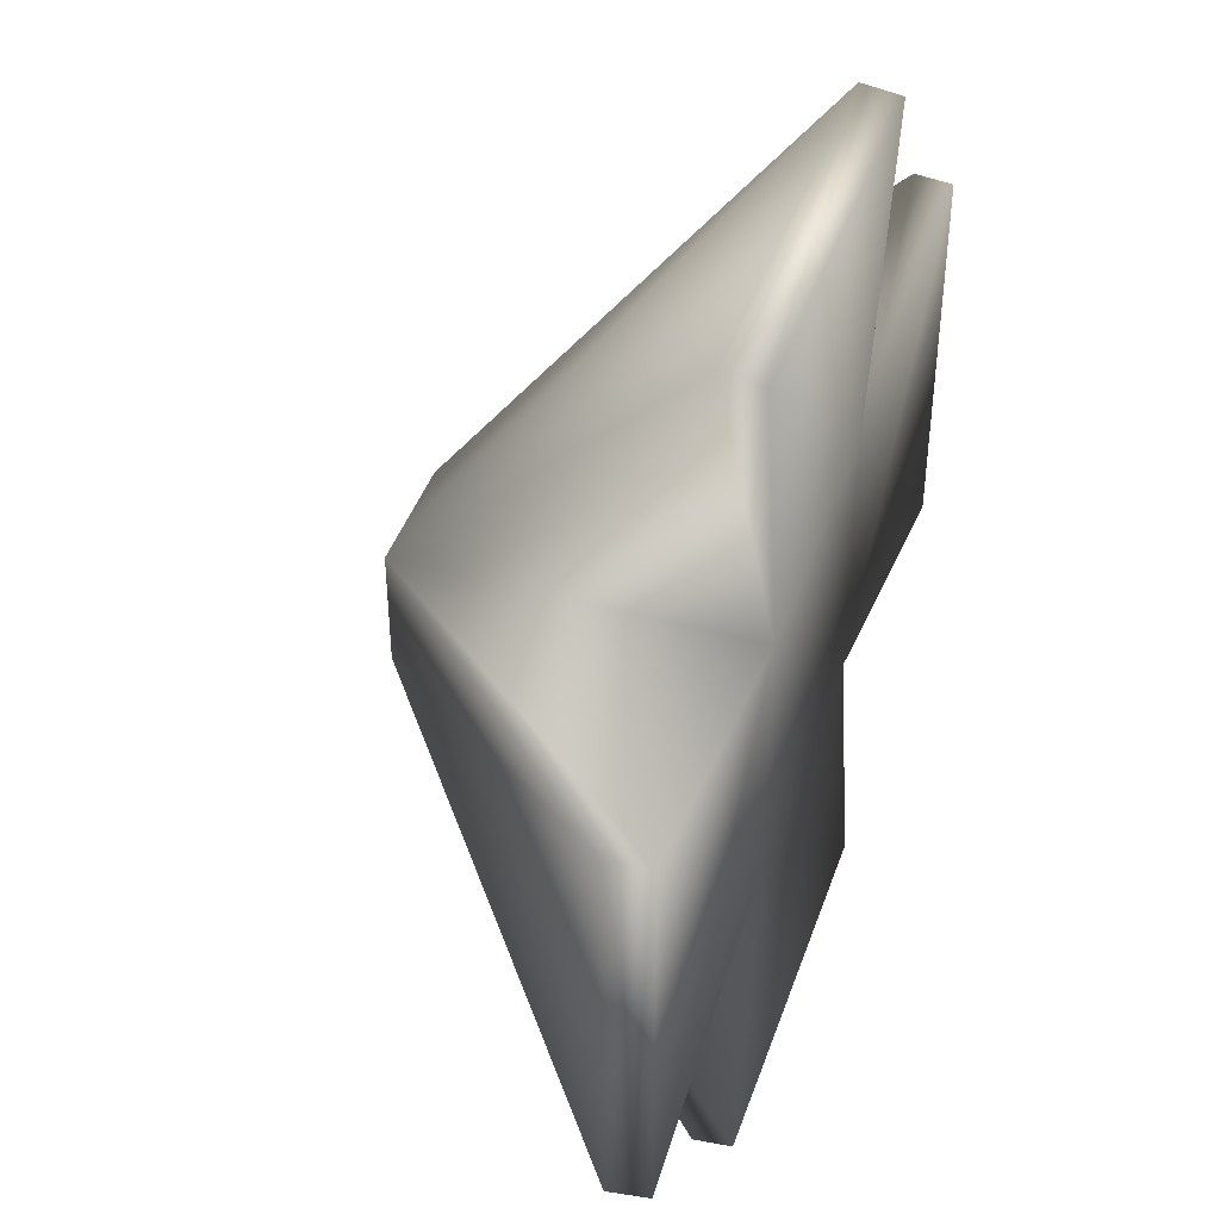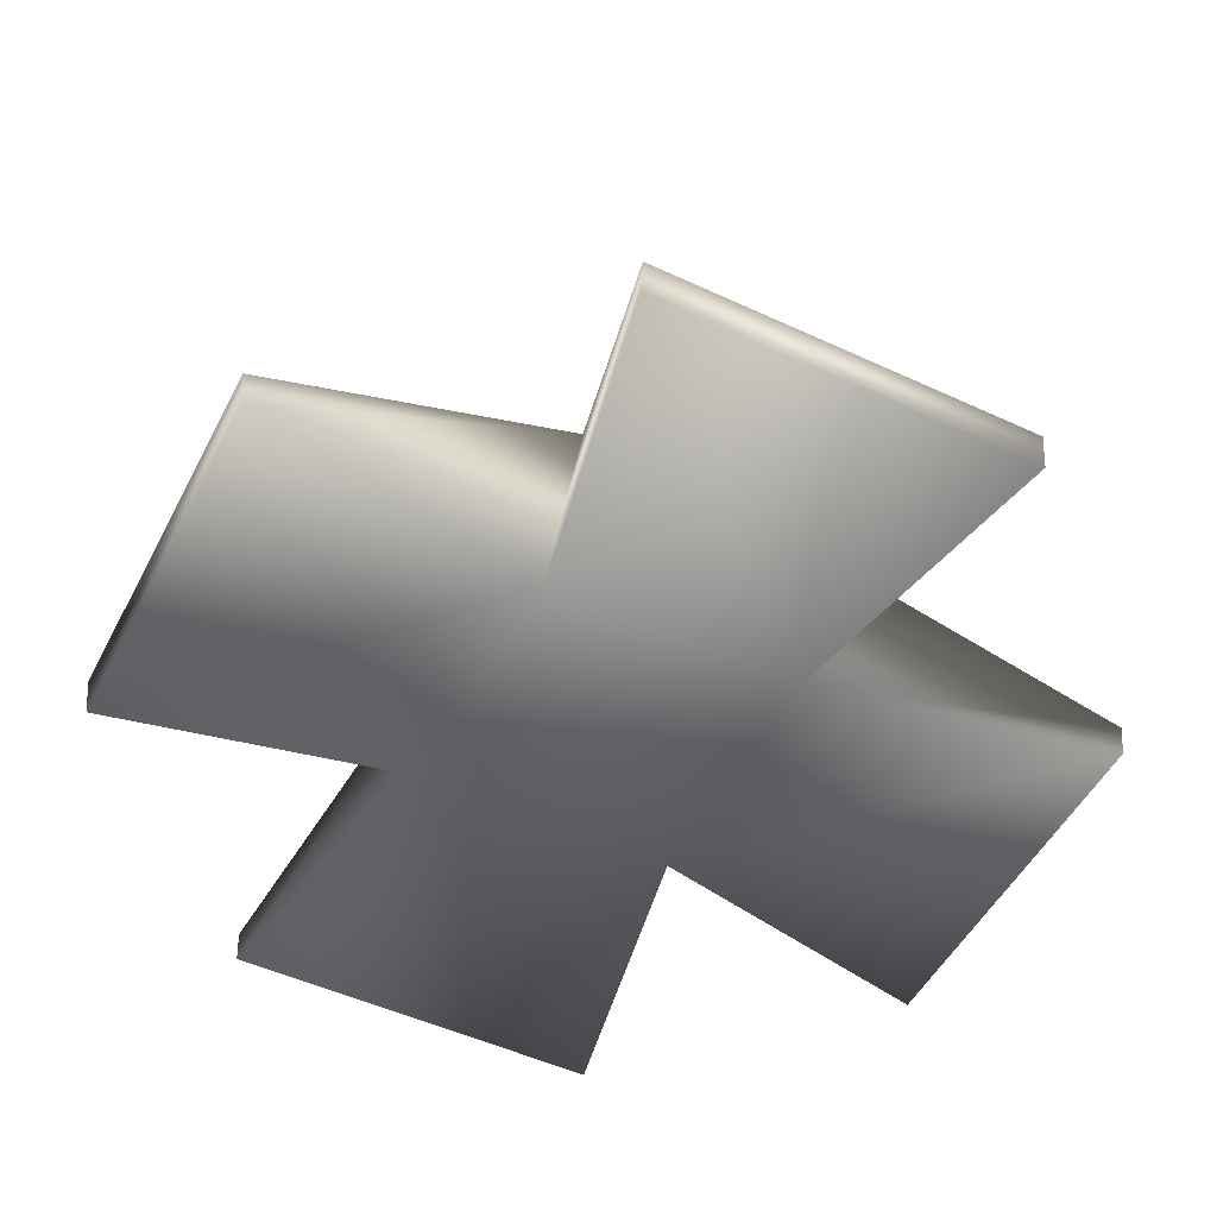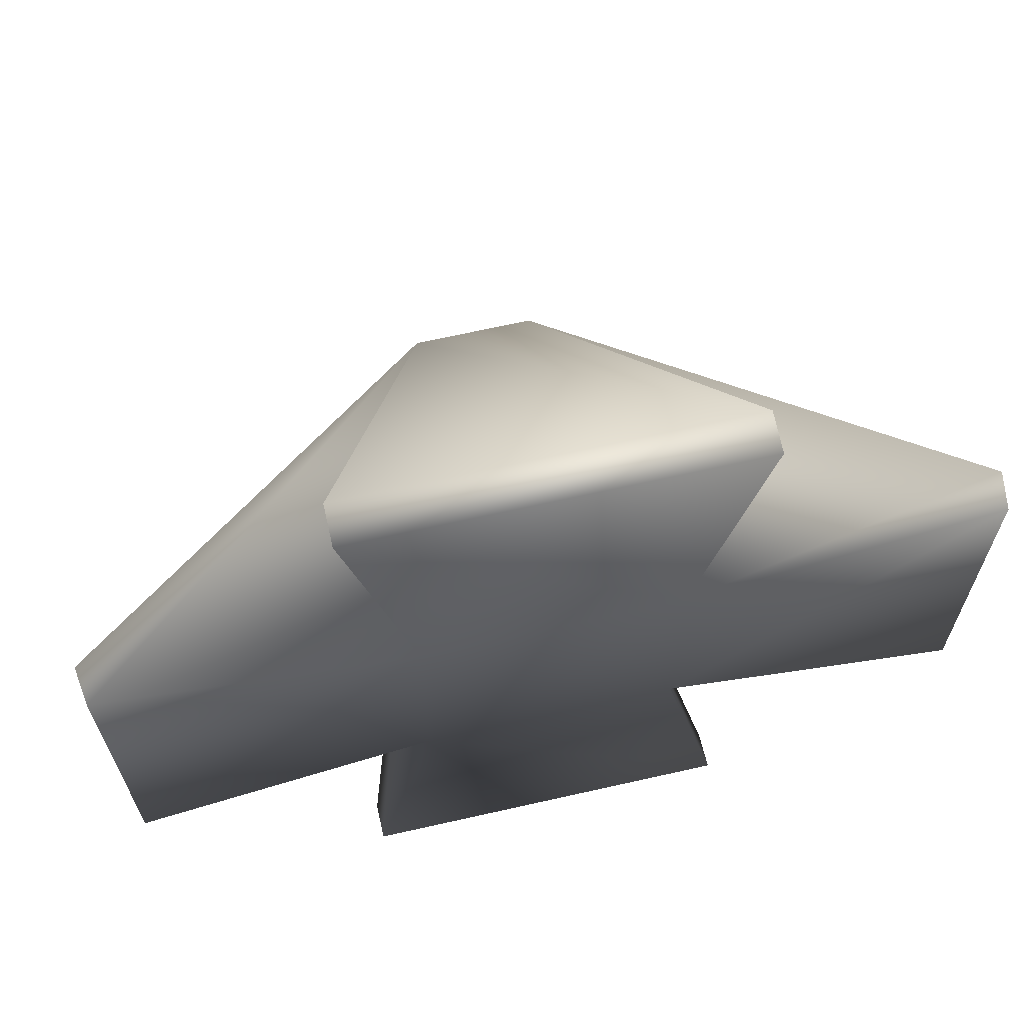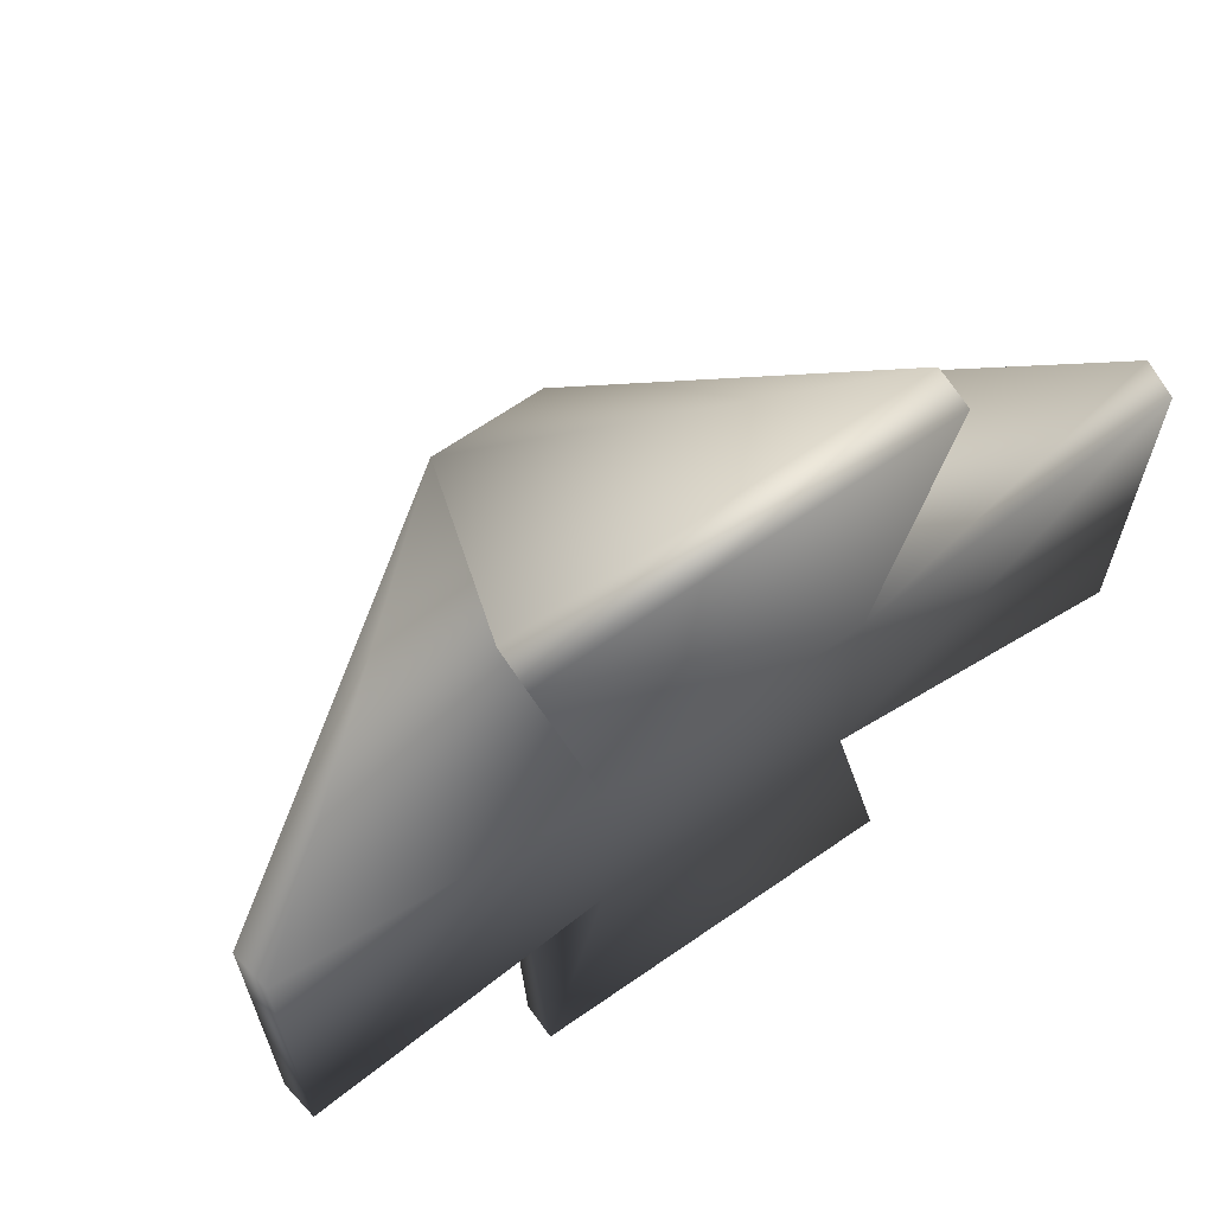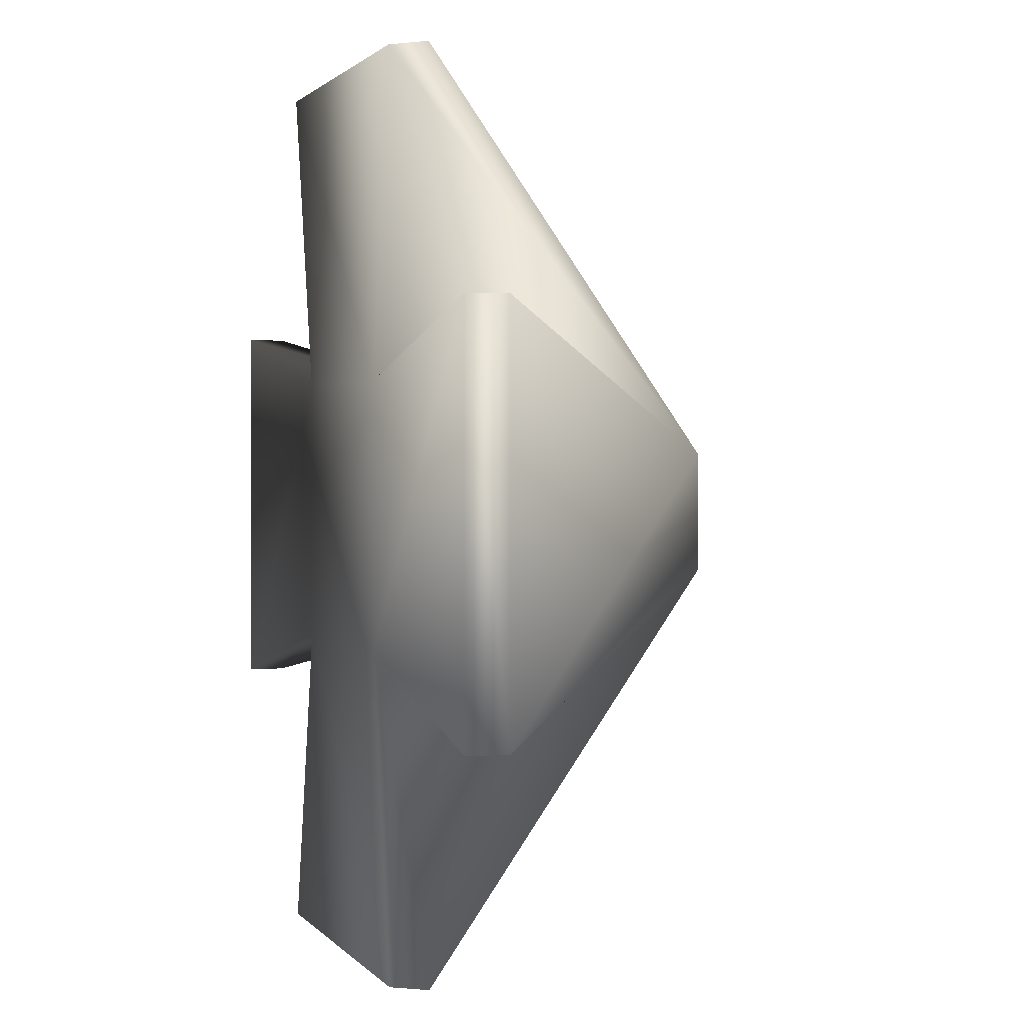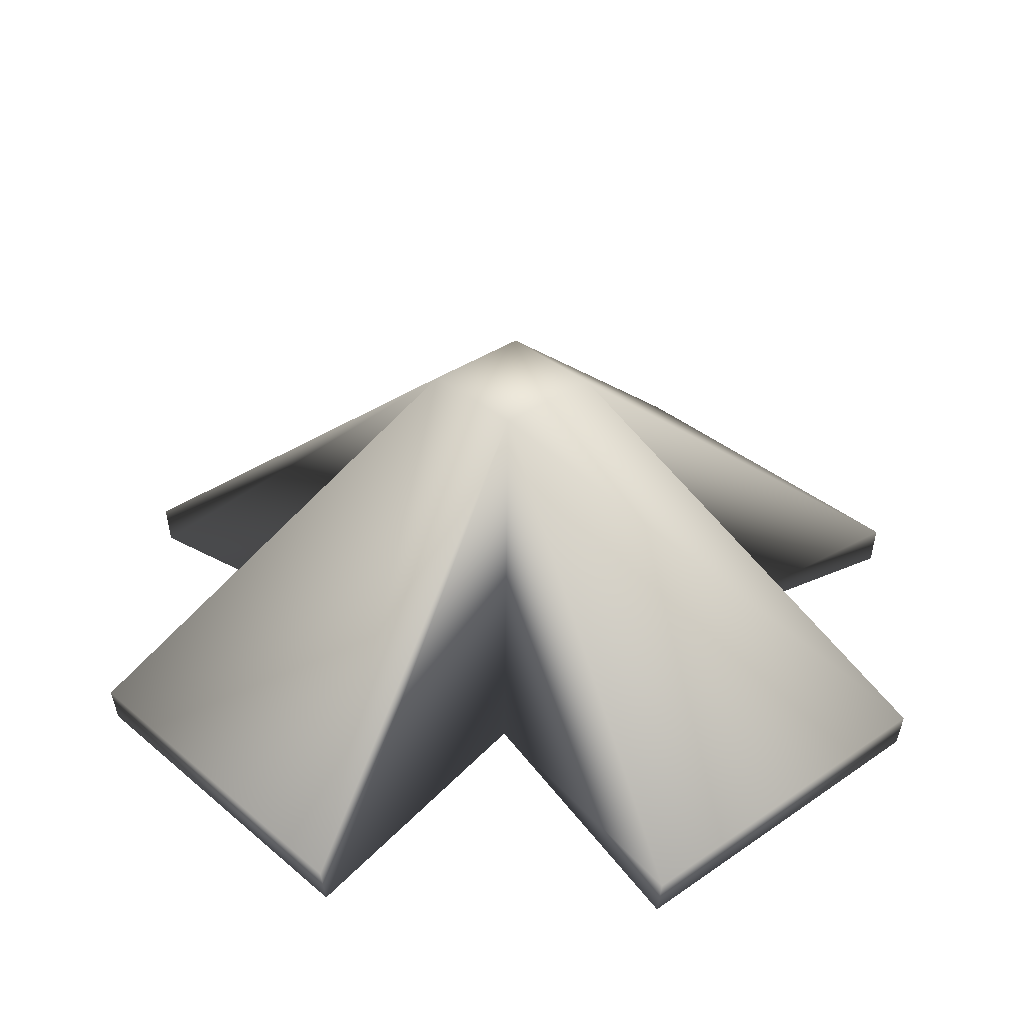
<metadata>
{"format":"obj","ext":"obj","renderer":"f3d","projection":"perspective","resolution":1024,"background":"white","views":[{"elev":43.0,"azim":-71.5,"up":"+Z"},{"elev":-50.7,"azim":63.1,"up":"+Y"},{"elev":66.8,"azim":-12.8,"up":"+Z"},{"elev":66.0,"azim":-34.9,"up":"+Z"},{"elev":1.3,"azim":72.3,"up":"+Z"},{"elev":35.9,"azim":137.8,"up":"+Y"}]}
</metadata>
<code>
o cube1_sep6
v -1.032 -0.003079 1.032
v -0.4703 2.879 0.4703
v 0.4703 2.879 0.4703
v 1.032 -0.003079 1.032
v -1.032 -0.003079 -1.032
v -0.4703 2.879 -0.4703
v 0.4703 2.879 -0.4703
v 1.032 -0.003079 -1.032
v -1.541 0.2904 3.534
v -1.541 -0.01734 3.492
v 1.541 -0.01734 3.492
v 1.541 0.2904 3.534
v 3.534 0.2904 1.541
v 3.492 -0.01734 1.541
v 3.492 -0.01734 -1.541
v 3.534 0.2904 -1.541
v -1.541 -0.01734 -3.492
v -1.541 0.2904 -3.534
v 1.541 0.2904 -3.534
v 1.541 -0.01734 -3.492
v -3.492 -0.01734 1.541
v -3.534 0.2904 1.541
v -3.534 0.2904 -1.541
v -3.492 -0.01734 -1.541
g cube1_sep6_cube12_sep15_auv
f 1 5 8 4
f 1 10 9 2
f 1 21 24 5
f 2 9 12 3
f 2 22 21 1
f 3 7 6 2
f 3 12 11 4
f 3 13 16 7
f 4 11 10 1
f 4 14 13 3
f 5 17 20 8
f 5 24 23 6
f 6 18 17 5
f 6 23 22 2
f 7 16 15 8
f 7 19 18 6
f 8 15 14 4
f 8 20 19 7
f 10 11 12 9
f 14 15 16 13
f 18 19 20 17
f 22 23 24 21

</code>
